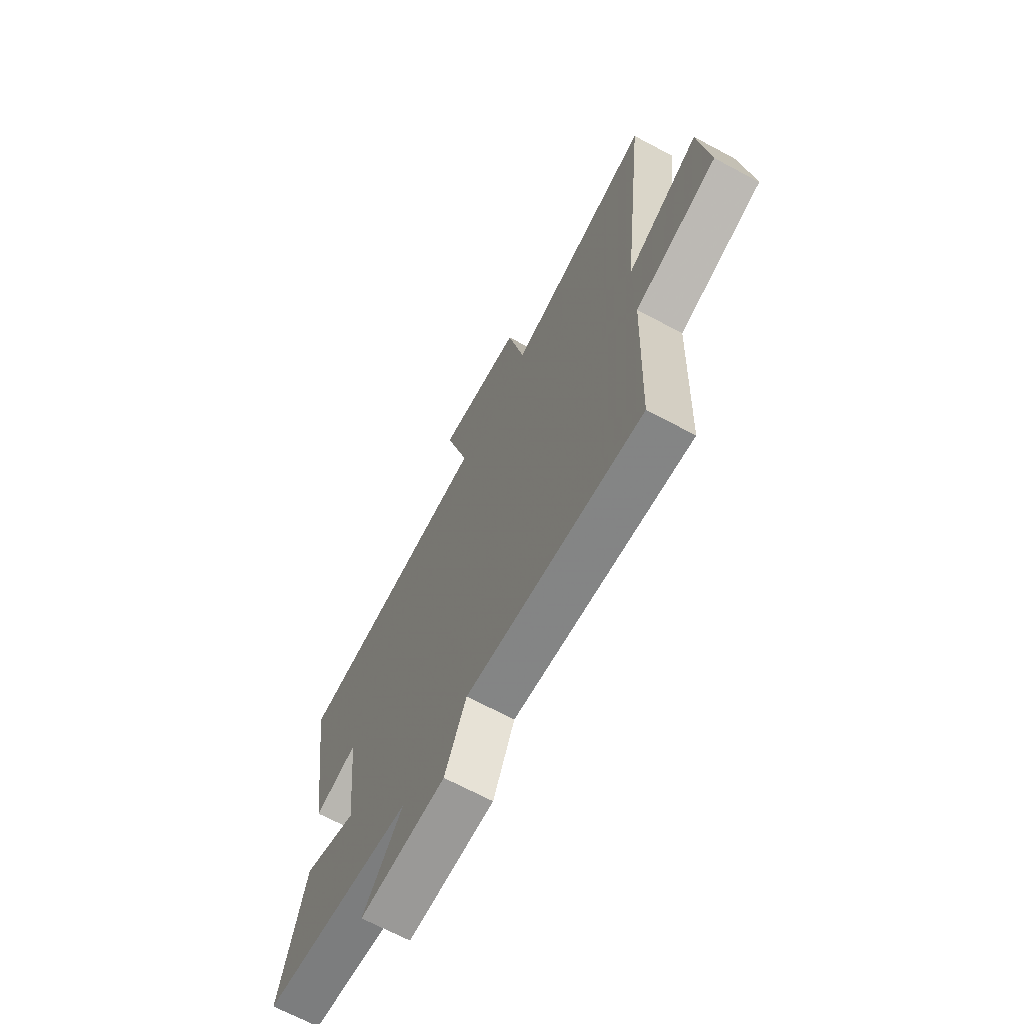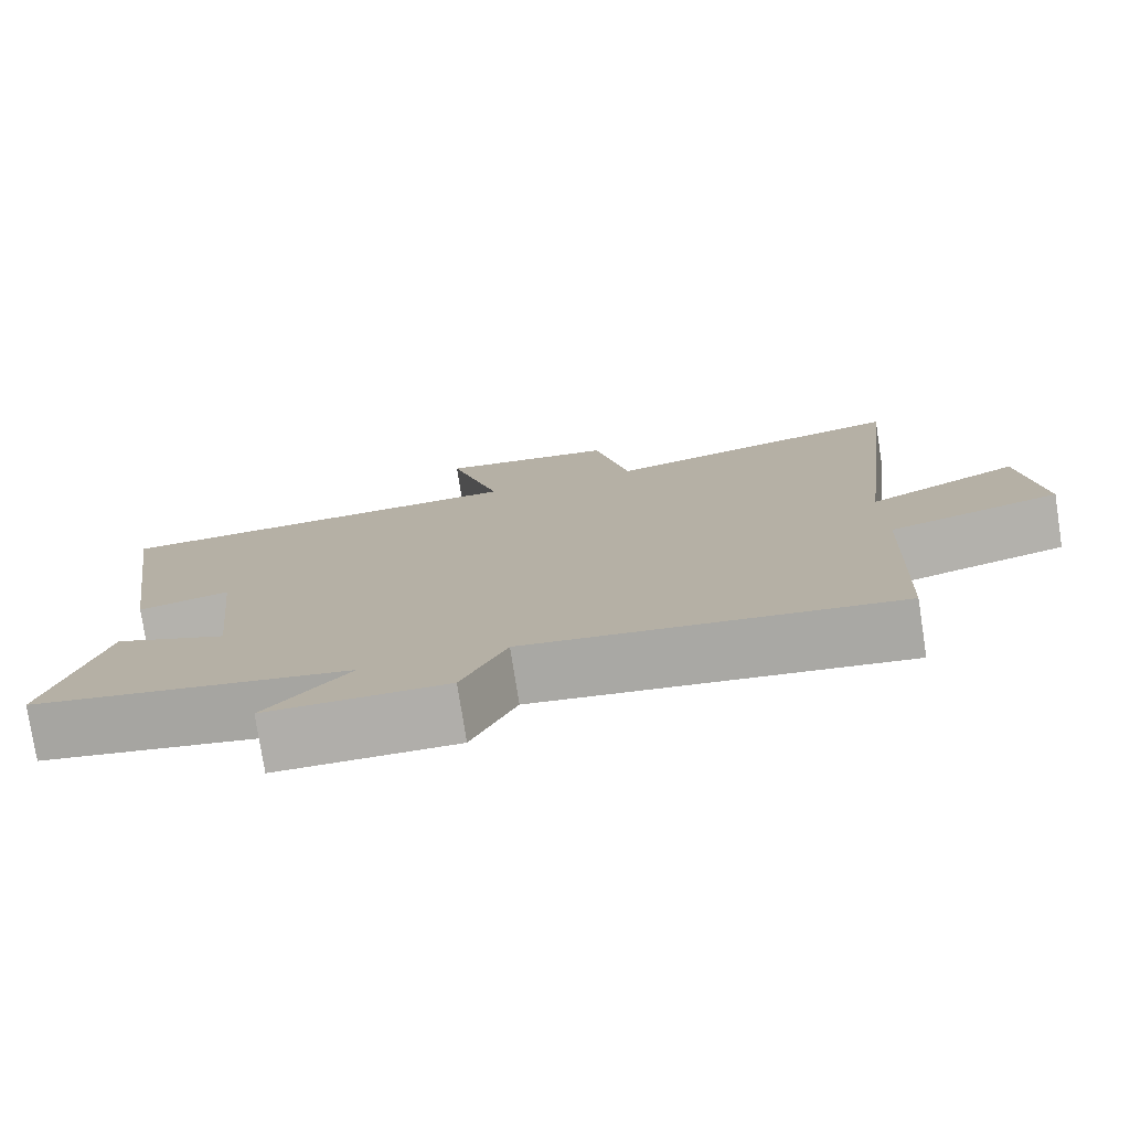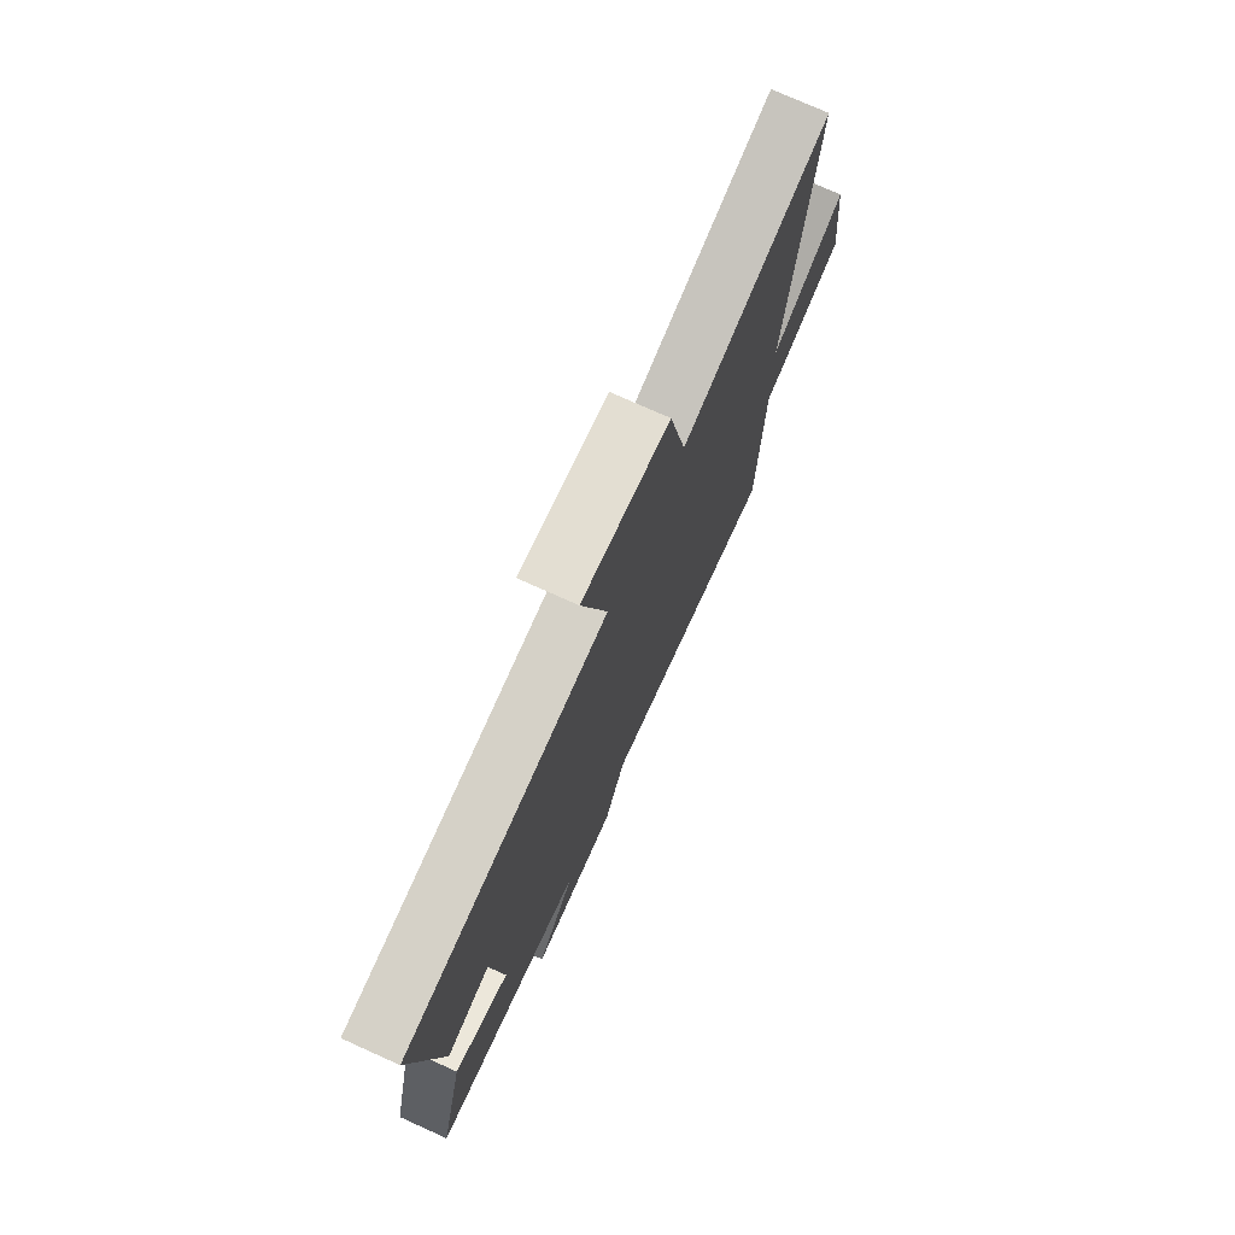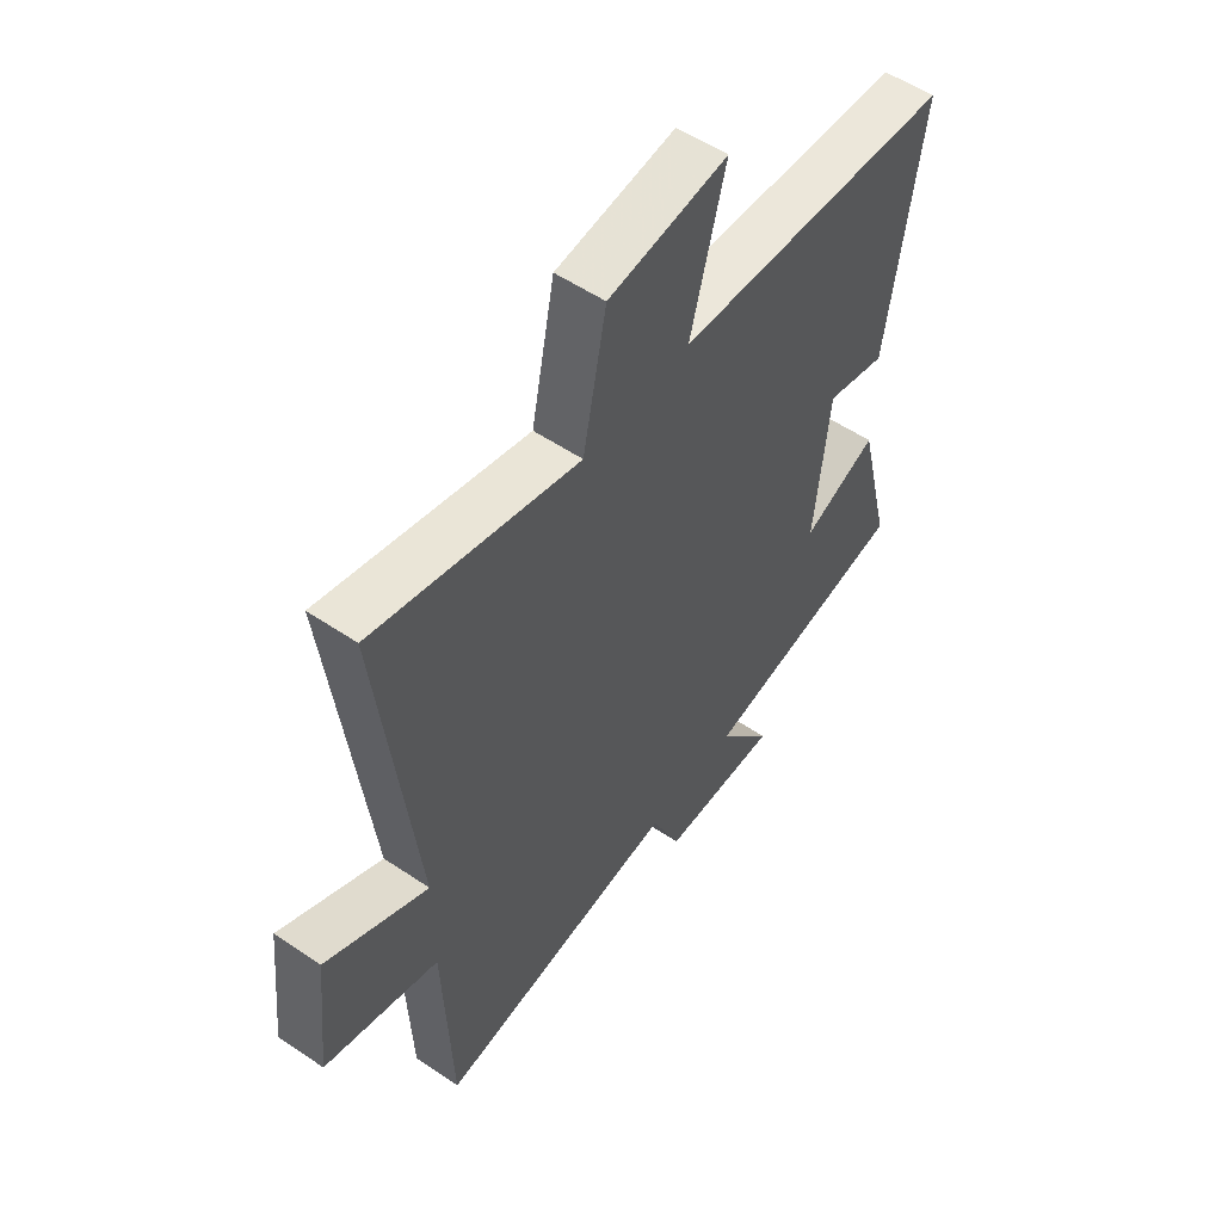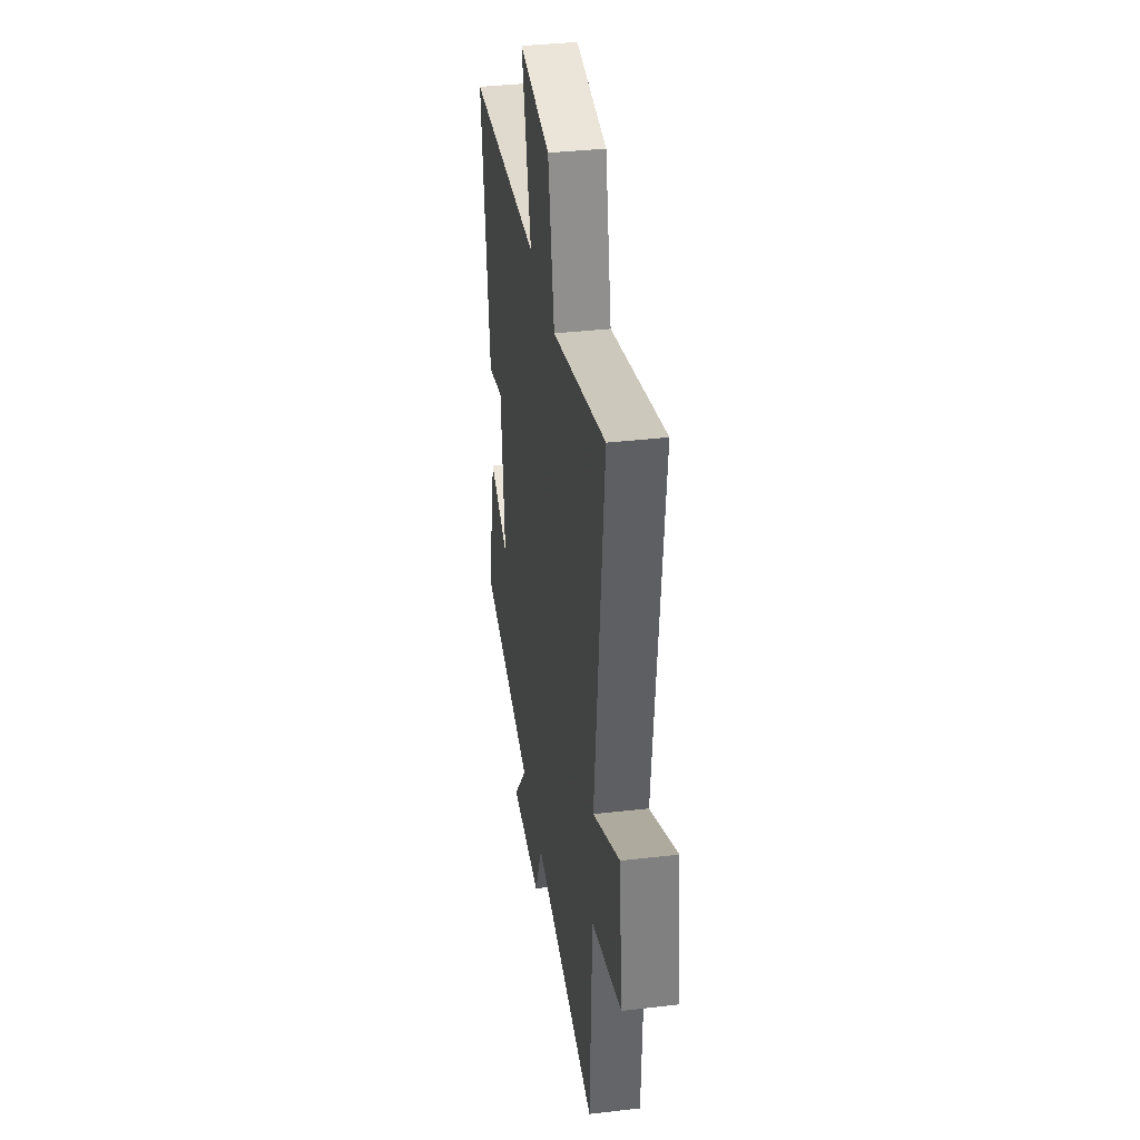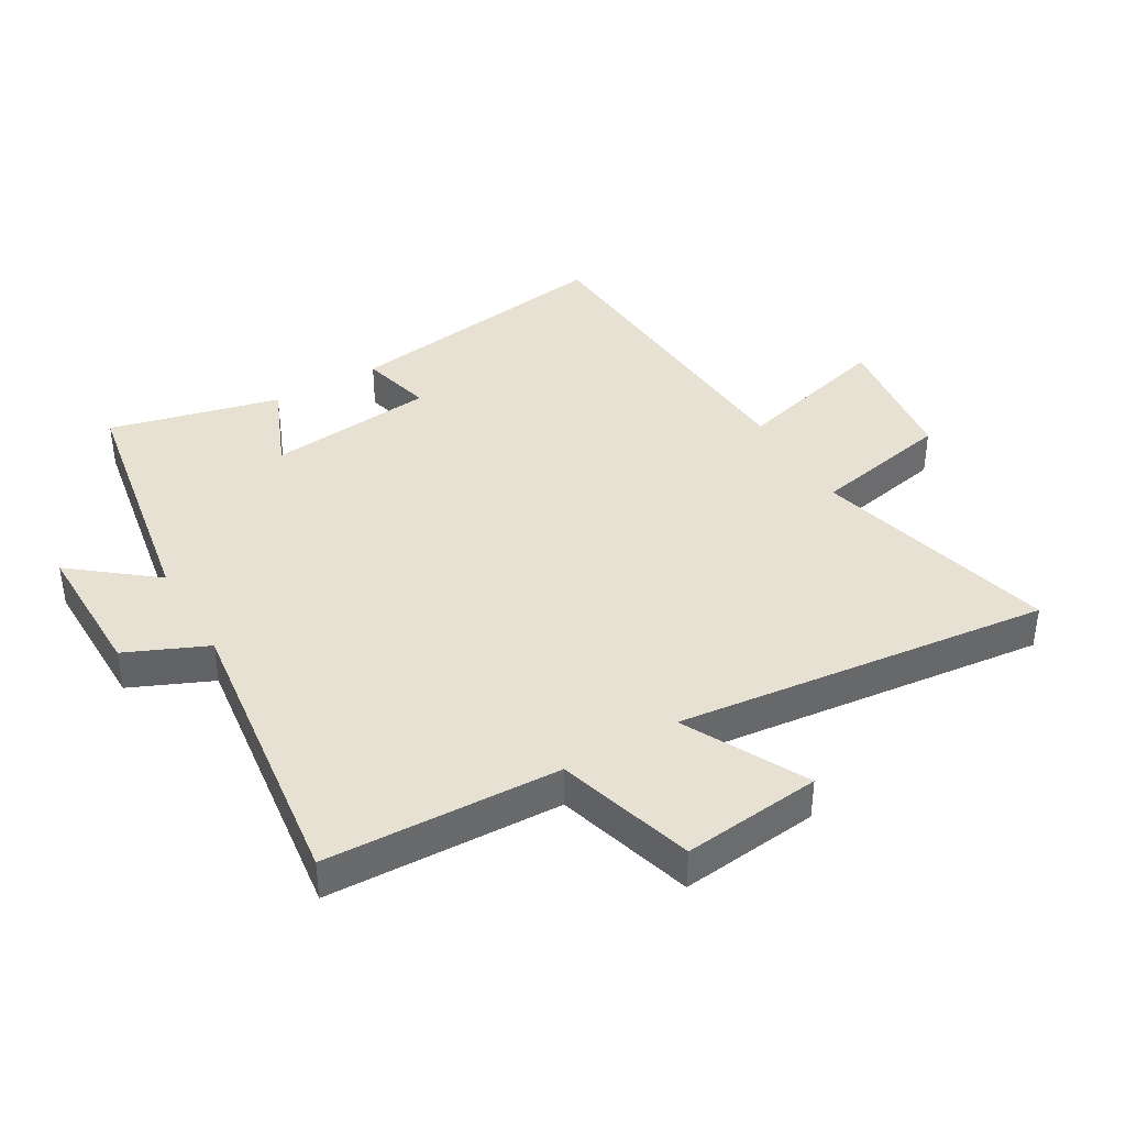
<metadata>
{"format":"obj","ext":"obj","renderer":"f3d","projection":"perspective","resolution":1024,"background":"white","views":[{"elev":-68.5,"azim":-118.1,"up":"+Z"},{"elev":-77.7,"azim":-171.2,"up":"+Z"},{"elev":75.2,"azim":114.2,"up":"+Z"},{"elev":54.7,"azim":-54.4,"up":"+Z"},{"elev":36.6,"azim":-98.6,"up":"+Z"},{"elev":39.6,"azim":-120.4,"up":"+Y"}]}
</metadata>
<code>
v -0.485 0.07 -0.56
v -0.5 0.07 -0.186
v -0.719 0.07 -0.122
v -0.695 0.07 0.1
v -0.5 0.07 0
v -0.569 0.07 0.599
v -0.178 0.07 0.5
v -0.133 0.07 0.723
v 0.095 0.07 0.753
v 0.028 0.07 0.5
v 0.564 0.07 0.466
v 0.5 0.07 0.023
v 0.384 0.07 0.052
v 0.356 0.07 -0.216
v 0.5 0.07 -0.155
v 0.567 0.07 -0.428
v 0.163 0.07 -0.5
v 0.268 0.07 -0.631
v 0.04 0.07 -0.629
v -0.017 0.07 -0.5
v -0.485 0 -0.56
v -0.5 0 -0.186
v -0.719 0 -0.122
v -0.695 0 0.1
v -0.5 0 0
v -0.569 0 0.599
v -0.178 0 0.5
v -0.133 0 0.723
v 0.095 0 0.753
v 0.028 0 0.5
v 0.564 0 0.466
v 0.5 0 0.023
v 0.384 0 0.052
v 0.356 0 -0.216
v 0.5 0 -0.155
v 0.567 0 -0.428
v 0.163 0 -0.5
v 0.268 0 -0.631
v 0.04 0 -0.629
v -0.017 0 -0.5
f 17 18 19 20
f 15 16 17 20
f 14 15 20
f 13 14 20 1
f 10 11 12 13
f 10 13 1 2
f 7 8 9 10
f 7 10 2
f 5 6 7
f 5 7 2
f 2 3 4 5
f 40 39 38 37
f 40 37 36 35
f 40 35 34
f 21 40 34 33
f 33 32 31 30
f 22 21 33 30
f 30 29 28 27
f 22 30 27
f 27 26 25
f 22 27 25
f 25 24 23 22
f 1 21 22 2
f 2 22 23 3
f 3 23 24 4
f 4 24 25 5
f 5 25 26 6
f 6 26 27 7
f 7 27 28 8
f 8 28 29 9
f 9 29 30 10
f 10 30 31 11
f 11 31 32 12
f 12 32 33 13
f 13 33 34 14
f 14 34 35 15
f 15 35 36 16
f 16 36 37 17
f 17 37 38 18
f 18 38 39 19
f 19 39 40 20
f 20 40 21 1

</code>
